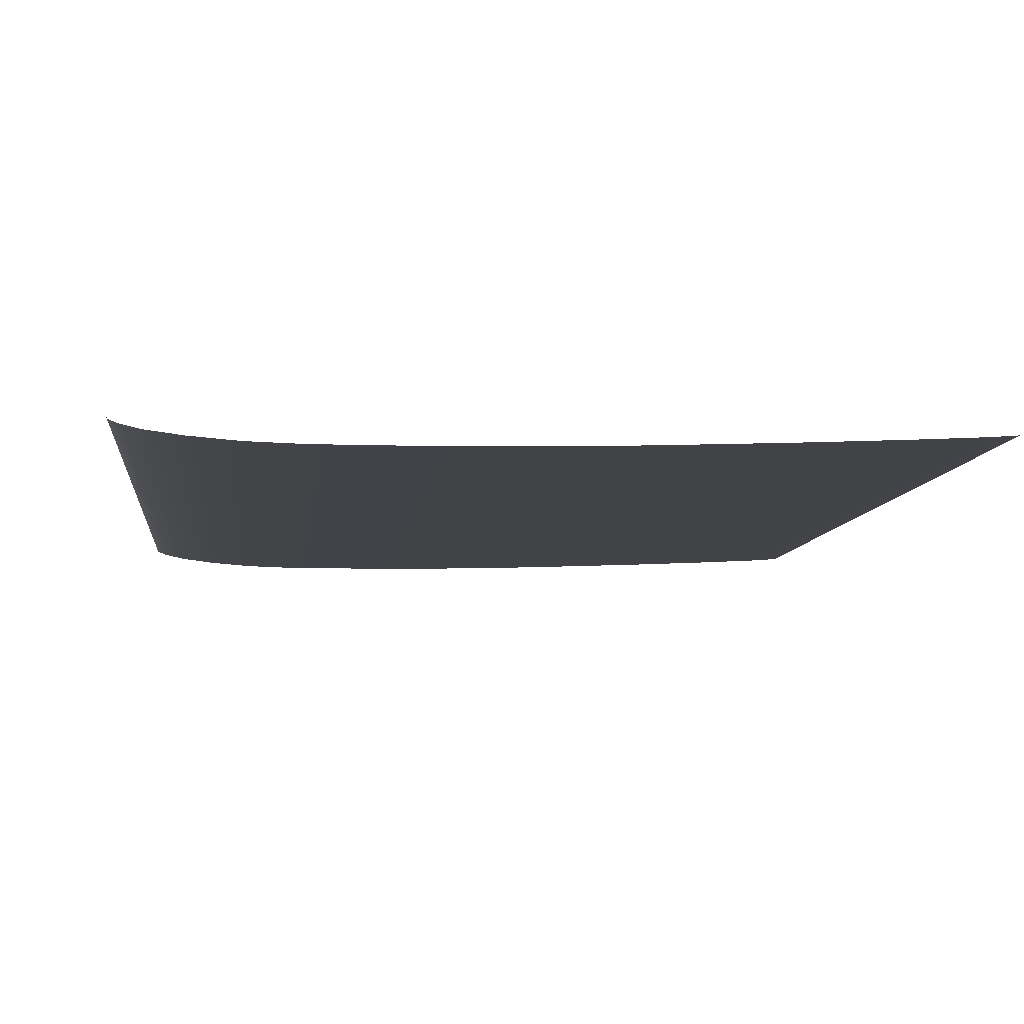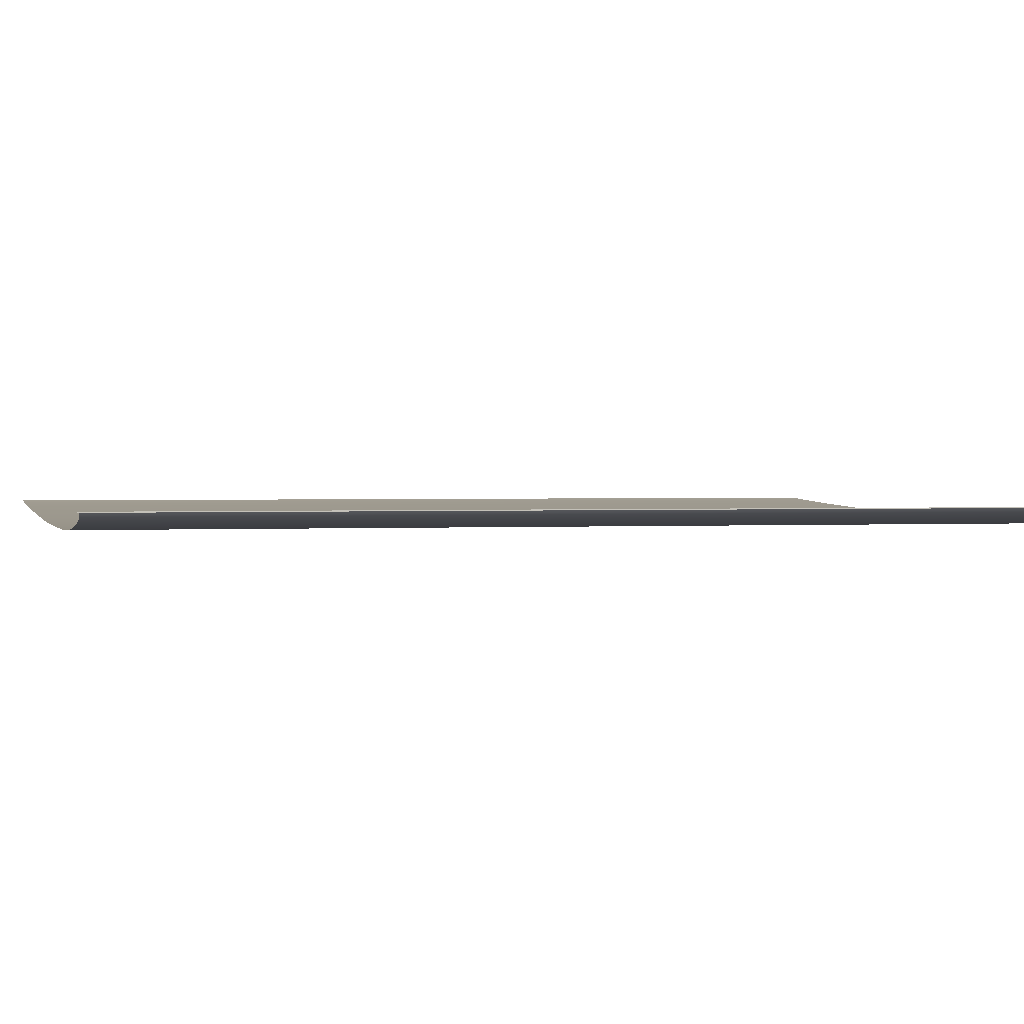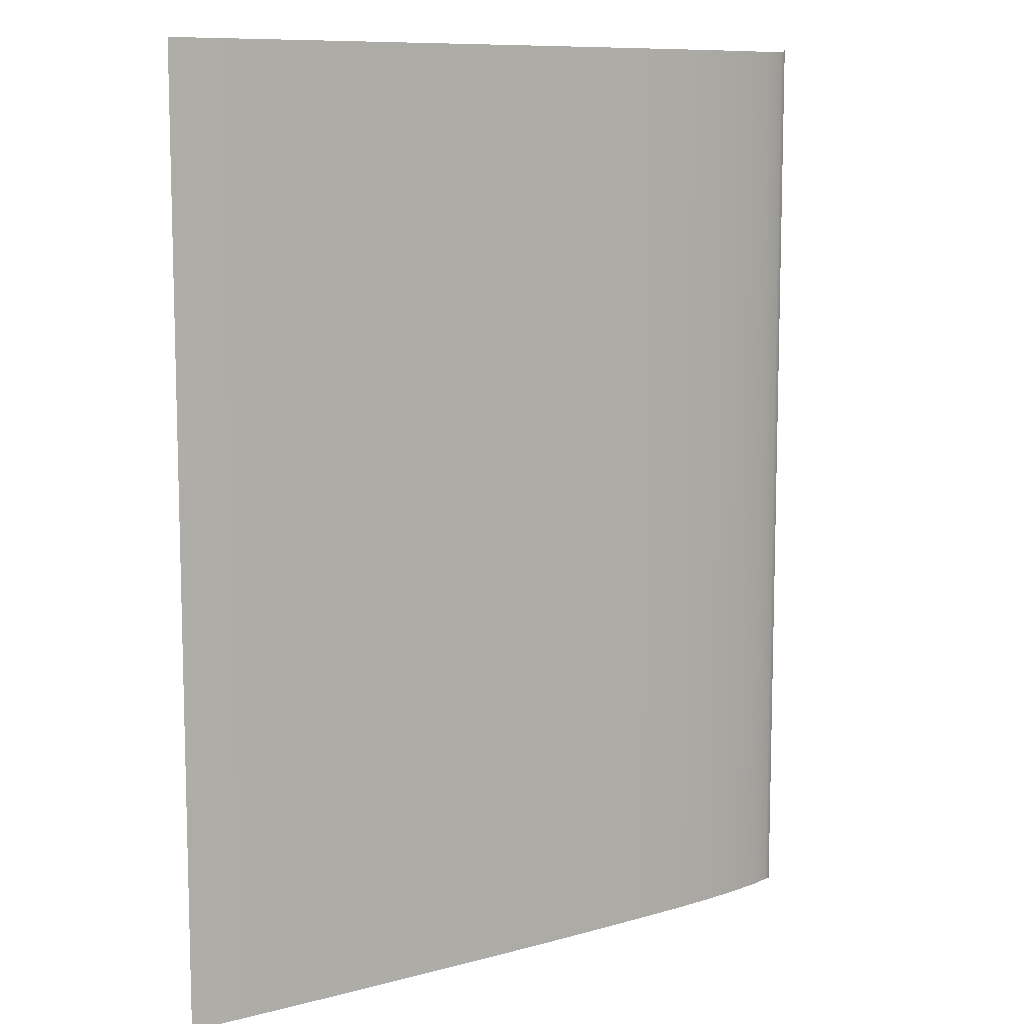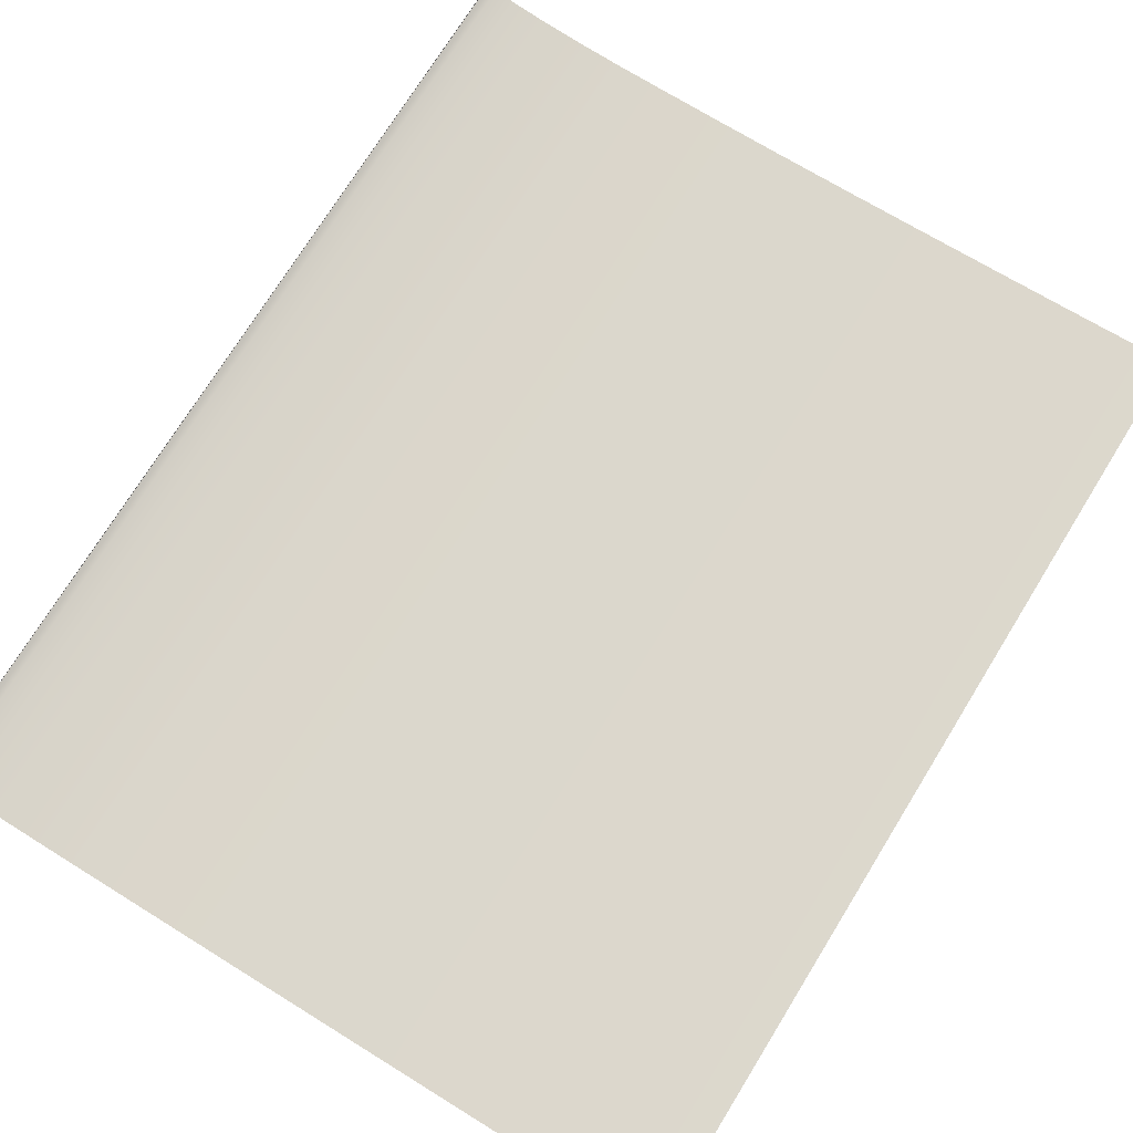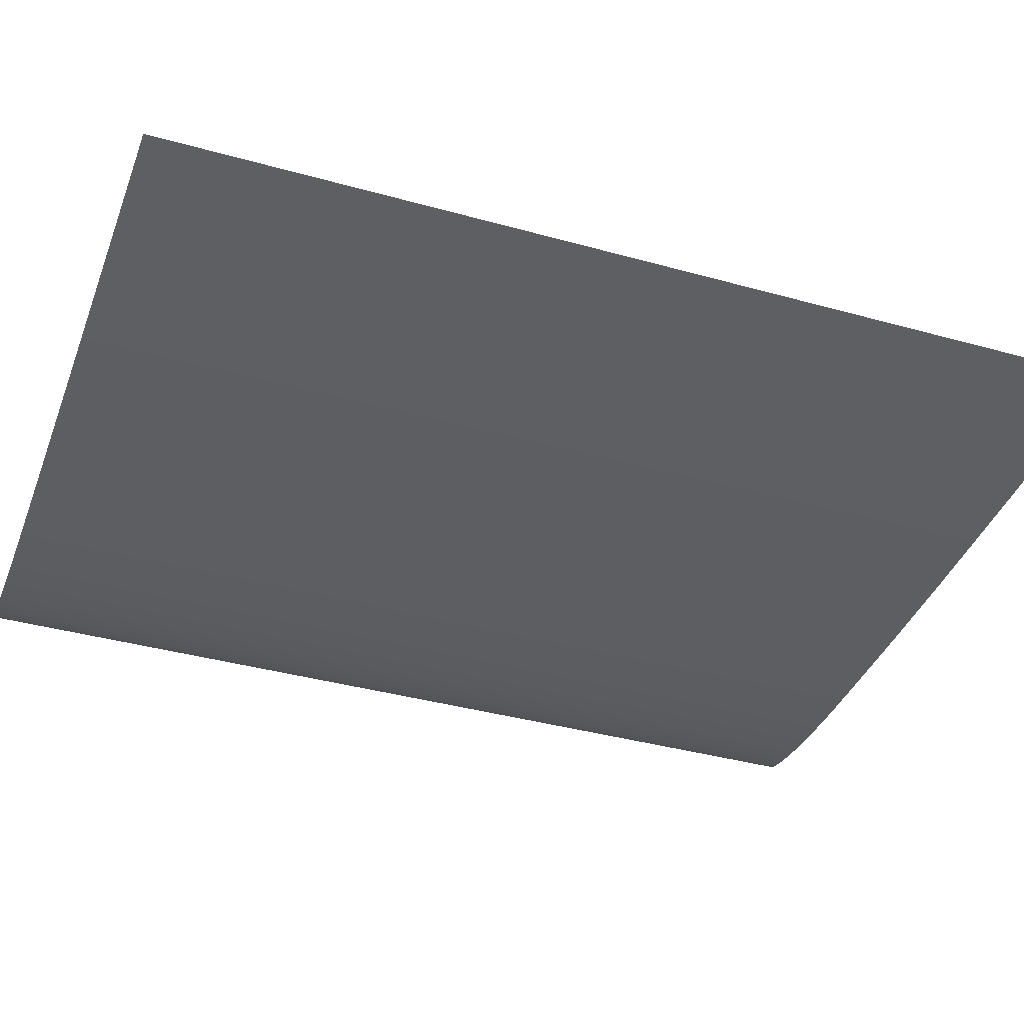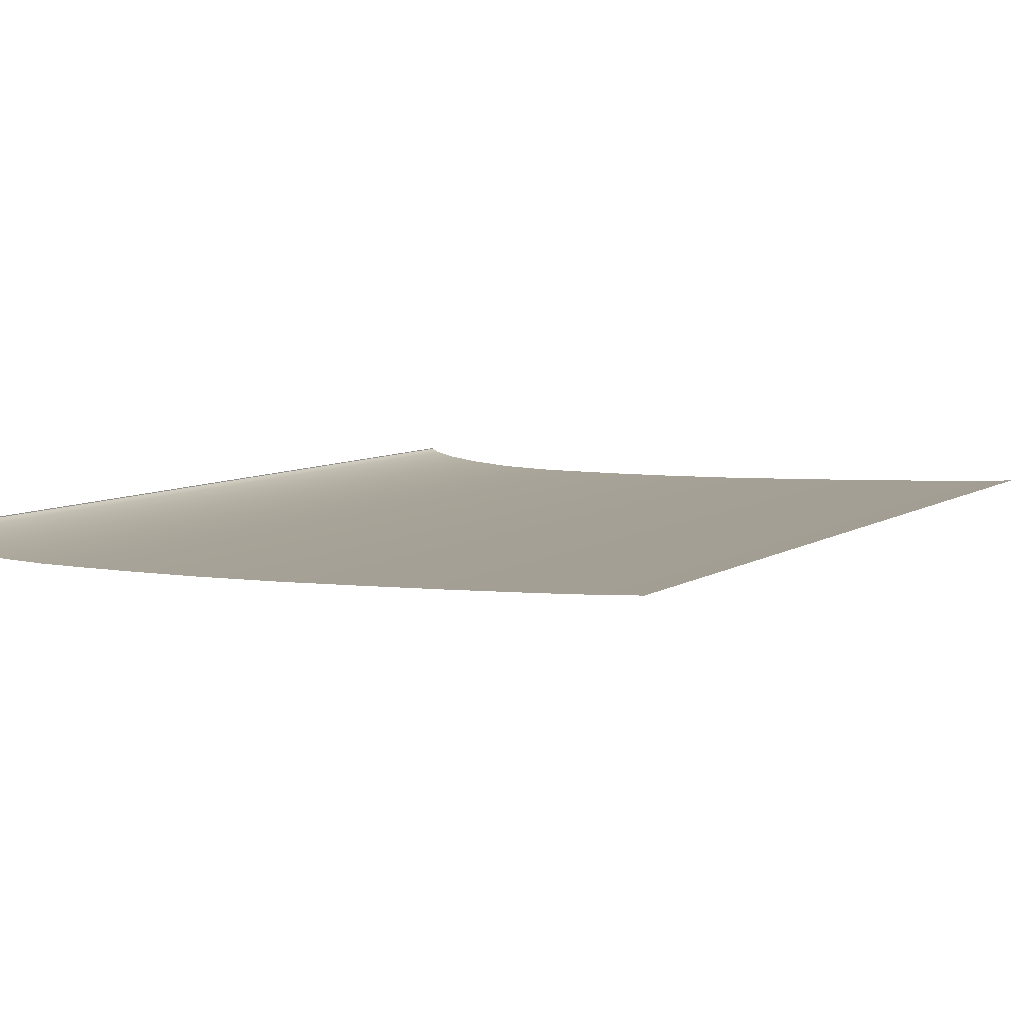
<metadata>
{"format":"obj","ext":"obj","renderer":"f3d","projection":"perspective","resolution":1024,"background":"white","views":[{"elev":-7.6,"azim":-6.2,"up":"+Z"},{"elev":1.1,"azim":-105.5,"up":"+Z"},{"elev":9.6,"azim":142.9,"up":"+Y"},{"elev":73.6,"azim":31.7,"up":"+Z"},{"elev":-37.6,"azim":70.3,"up":"+Z"},{"elev":7.0,"azim":29.3,"up":"+Z"}]}
</metadata>
<code>
o MeshBookFront_10_1_GeomSubset_2
v 0.1183 -0.1506 0.00447
v 0.1183 0.1506 0.00447
v 0.1183 0.1506 0.004847
v 0.1183 -0.1506 0.004847
v -0.1224 0.1506 0.003587
v -0.1197 0.1506 0.00447
v -0.121 0.1506 0.004847
v -0.1235 0.1506 0.004003
v -0.1197 -0.1506 0.00447
v -0.1224 -0.1506 0.003587
v -0.121 -0.1506 0.004847
v -0.1235 -0.1506 0.004003
v -0.1239 -0.1506 -0.00139
v -0.1253 -0.1506 -0.00139
v -0.1253 0.1506 -0.00139
v -0.1239 0.1506 -0.00139
v -0.1249 -0.1506 0.001306
v -0.1249 0.1506 0.001306
v -0.1235 0.1506 0.001098
v -0.1235 -0.1506 0.001098
v -0.1251 -0.1506 -4.2e-05
v -0.1251 0.1506 -4.2e-05
v -0.1237 0.1506 -0.000146
v -0.1237 -0.1506 -0.000146
v -0.1241 -0.1506 0.002655
v -0.1241 0.1506 0.002655
v -0.1229 0.1506 0.002342
v -0.1229 -0.1506 0.002342
v -0.122 0.1506 -0.00139
v 0.1183 0.1506 -0.00139
v 0.1183 -0.1506 -0.00139
v -0.122 -0.1506 -0.00139
v -0.1215 0.1506 0.00154
v 0.1183 0.1506 0.00154
v 0.1183 -0.1506 0.00154
v -0.1215 -0.1506 0.00154
v -0.122 -0.1489 -0.002864
v -0.1239 -0.1506 -0.00139
v -0.122 0.1489 -0.002864
v -0.1239 0.1506 -0.00139
v 0.1168 -0.1489 -0.001764
v 0.1168 0.1489 -0.001764
v 0.1183 -0.1506 0.00447
v 0.1183 0.1506 0.00447
v -0.1197 0.1506 0.00447
v -0.1224 0.1506 0.003587
v -0.1224 -0.1506 0.003587
v -0.1197 -0.1506 0.00447
v -0.1235 0.1506 0.001098
v -0.1235 -0.1506 0.001098
v -0.03813 0.1506 0.00447
v -0.03935 0.1506 0.00154
v -0.03966 0.1506 -0.00139
v -0.04008 0.1489 -0.007412
v -0.04008 -0.1489 -0.007412
v -0.03966 -0.1506 -0.00139
v -0.03935 -0.1506 0.00154
v -0.03813 -0.1506 0.00447
v 0.03601 0.1506 0.00447
v 0.0354 0.1506 0.00154
v 0.03525 0.1506 -0.00139
v 0.0344 0.1489 -0.005625
v 0.0344 -0.1489 -0.005625
v 0.03525 -0.1506 -0.00139
v 0.0354 -0.1506 0.00154
v 0.03601 -0.1506 0.00447
v -0.01687 0.1506 0.00447
v -0.01789 0.1506 0.00154
v -0.01814 0.1506 -0.00139
v -0.01871 0.1489 -0.007153
v -0.01871 -0.1489 -0.007153
v -0.01814 -0.1506 -0.00139
v -0.01789 -0.1506 0.00154
v -0.01687 -0.1506 0.00447
v 0.009572 0.1506 0.00447
v 0.008758 0.1506 0.00154
v 0.008554 0.1506 -0.00139
v 0.007846 0.1489 -0.00654
v 0.007846 -0.1489 -0.00654
v 0.008554 -0.1506 -0.00139
v 0.008758 -0.1506 0.00154
v 0.009572 -0.1506 0.00447
v -0.1024 0.1506 0.00447
v -0.1041 0.1506 0.00154
v -0.1046 0.1506 -0.00139
v -0.1047 0.1489 -0.005811
v -0.1047 -0.1489 -0.005811
v -0.1046 -0.1506 -0.00139
v -0.1041 -0.1506 0.00154
v -0.1024 -0.1506 0.00447
v -0.08794 0.1506 0.00447
v -0.08953 0.1506 0.00154
v -0.08993 0.1506 -0.00139
v -0.0901 0.1489 -0.006998
v -0.0901 -0.1489 -0.006998
v -0.08993 -0.1506 -0.00139
v -0.08953 -0.1506 0.00154
v -0.08794 -0.1506 0.00447
v -0.07208 0.1506 0.00447
v -0.07354 0.1506 0.00154
v -0.07391 0.1506 -0.00139
v -0.07417 0.1489 -0.007476
v -0.07417 -0.1489 -0.007476
v -0.07391 -0.1506 -0.00139
v -0.07354 -0.1506 0.00154
v -0.07208 -0.1506 0.00447
v -0.05621 0.1506 0.00447
v -0.05756 0.1506 0.00154
v -0.05789 0.1506 -0.00139
v -0.05823 0.1489 -0.007505
v -0.05823 -0.1489 -0.007505
v -0.05789 -0.1506 -0.00139
v -0.05756 -0.1506 0.00154
v -0.05621 -0.1506 0.00447
v 0.06243 0.1506 0.00447
v 0.06212 0.1506 0.00154
v 0.06204 0.1506 -0.00139
v 0.06098 0.1489 -0.004627
v 0.06098 -0.1489 -0.004627
v 0.06204 -0.1506 -0.00139
v 0.06212 -0.1506 0.00154
v 0.06243 -0.1506 0.00447
v 0.08888 0.1506 0.00447
v 0.08873 0.1506 0.00154
v 0.08869 0.1506 -0.00139
v 0.08752 0.1489 -0.003458
v 0.08752 -0.1489 -0.003458
v 0.08869 -0.1506 -0.00139
v 0.08873 -0.1506 0.00154
v 0.08888 -0.1506 0.00447
v -0.1236 -0.1491 -0.00222
v -0.1236 0.1491 -0.00222
v -0.1243 -0.1503 -0.001624
v -0.1243 0.1503 -0.001624
v -0.1249 -0.1503 -0.001624
v -0.1249 0.1503 -0.001624
v -0.1133 0.1506 0.00447
v -0.1151 0.1506 0.00154
v -0.1155 0.1506 -0.00139
v -0.1156 0.1489 -0.00438
v -0.1156 -0.1489 -0.00438
v -0.1155 -0.1506 -0.00139
v -0.1151 -0.1506 0.00154
v -0.1133 -0.1506 0.00447
v -0.1247 -0.1492 -0.001679
v -0.1247 -0.1506 -0.00139
v -0.1247 0.1492 -0.001679
v -0.1247 0.1506 -0.00139
v 0.1098 0.1506 0.00447
v 0.1097 0.1506 0.00154
v 0.1097 0.1506 -0.00139
v 0.1085 0.1489 -0.002393
v 0.1085 -0.1489 -0.002393
v 0.1097 -0.1506 -0.00139
v 0.1097 -0.1506 0.00154
v 0.1098 -0.1506 0.00447
f 146 148 147 145
f 153 152 42 41
f 111 110 54 55
f 79 78 62 63
f 55 54 70 71
f 71 70 78 79
f 141 140 86 87
f 87 86 94 95
f 95 94 102 103
f 103 102 110 111
f 63 62 118 119
f 119 118 126 127
f 37 131 132 39
f 37 39 140 141
f 131 145 147 132
f 127 126 152 153

</code>
